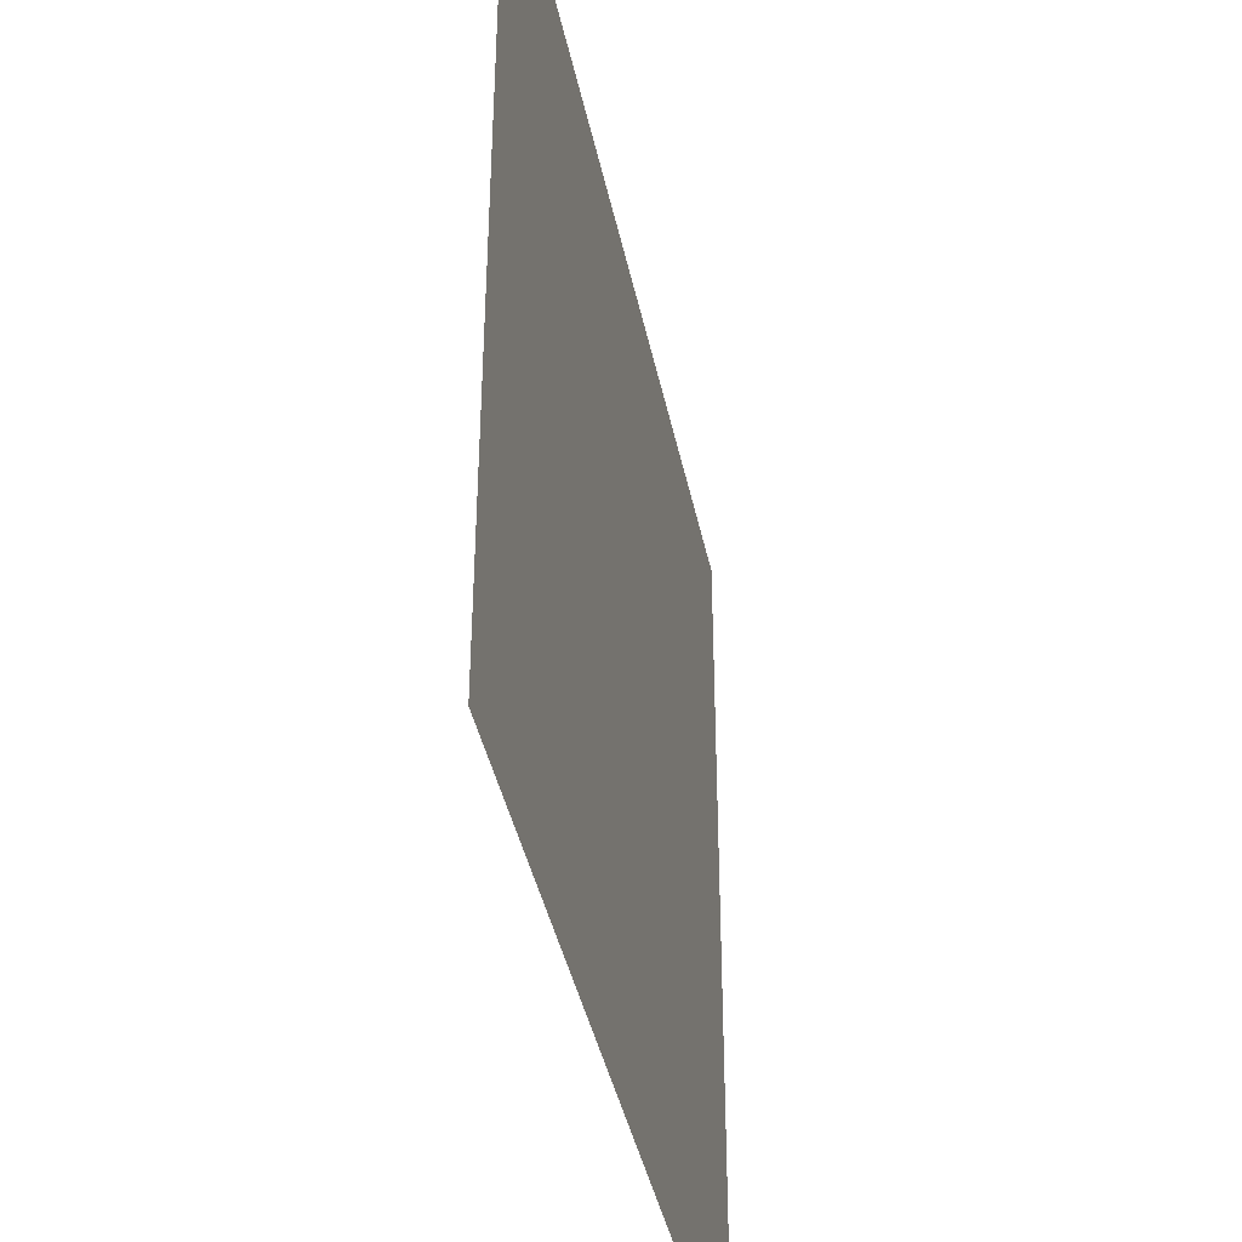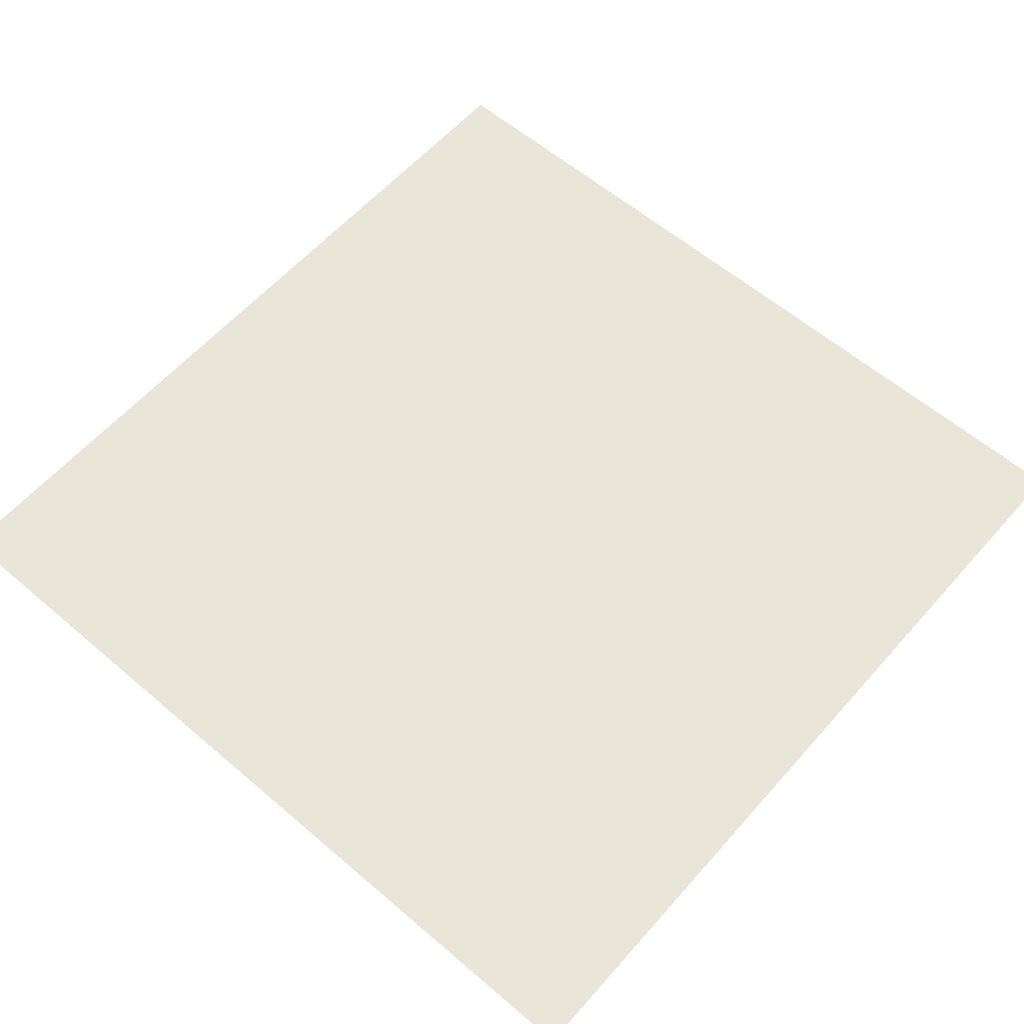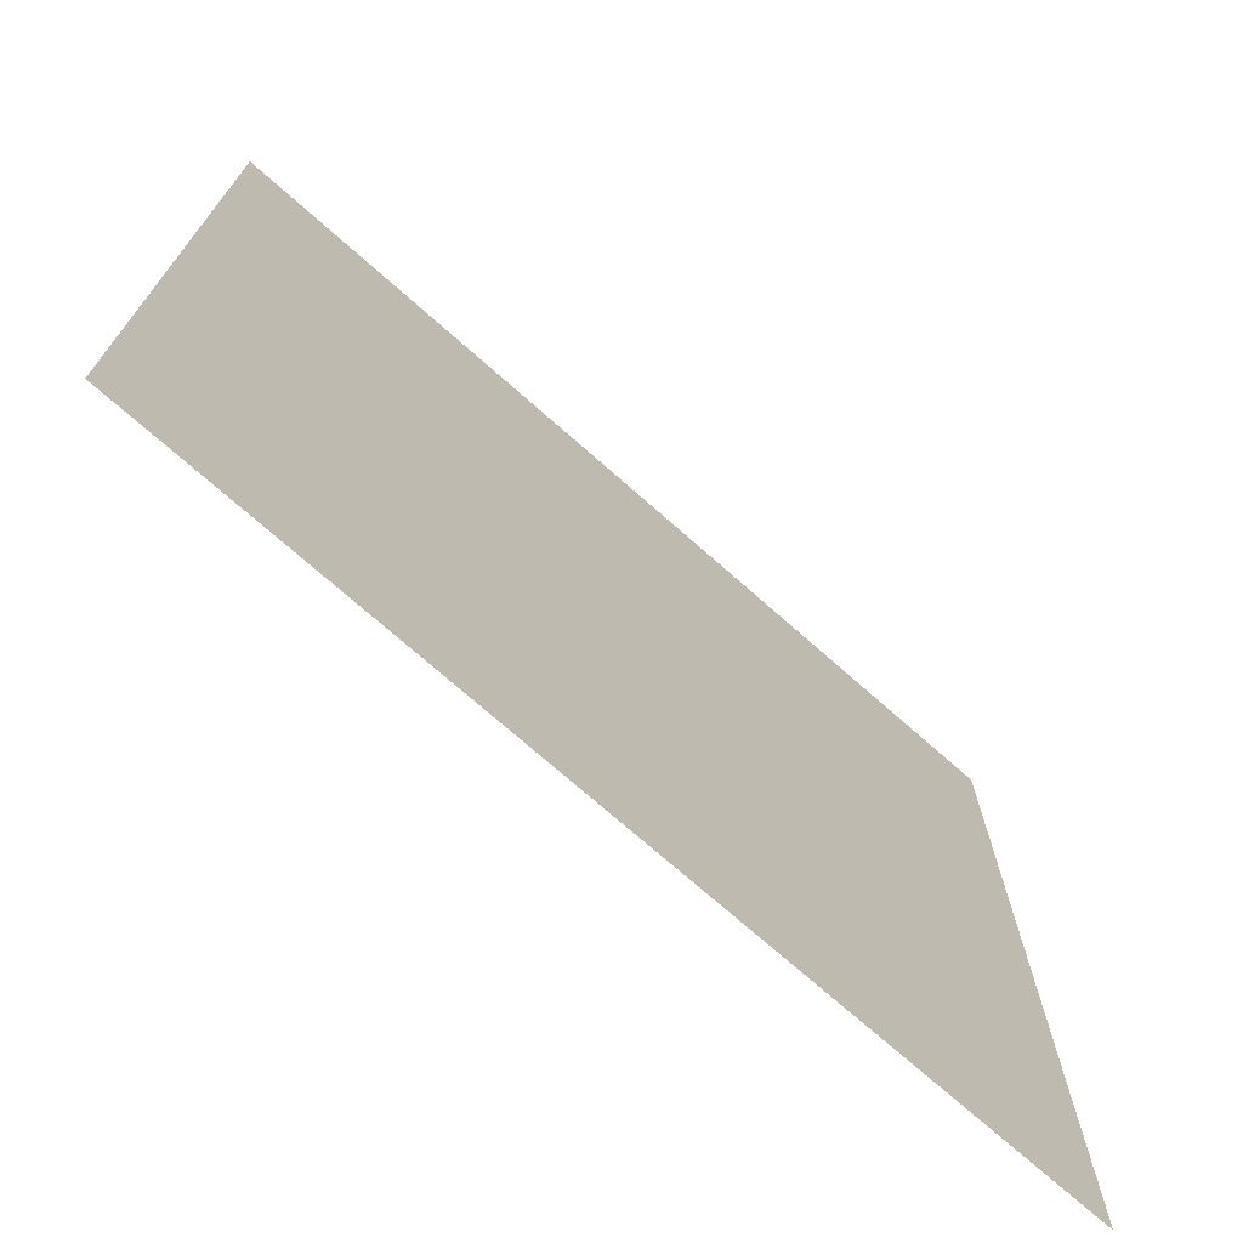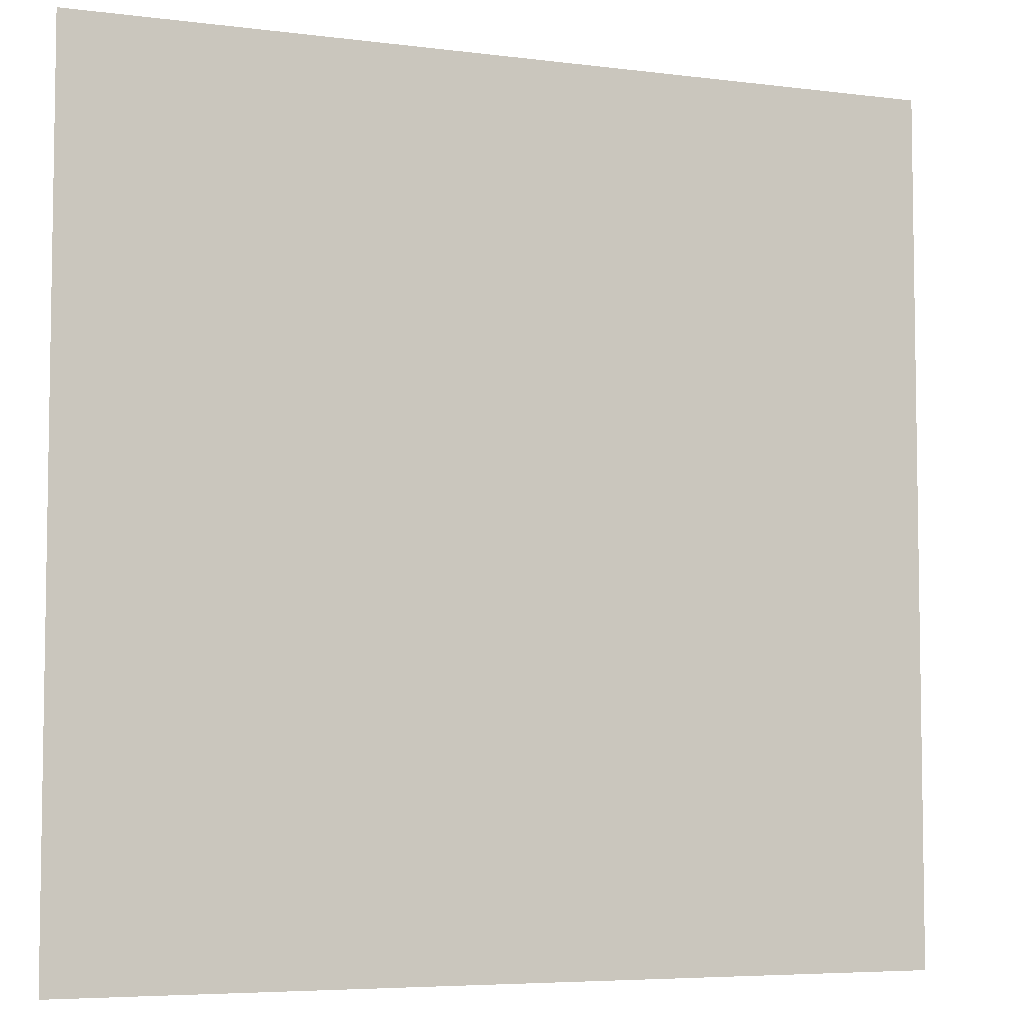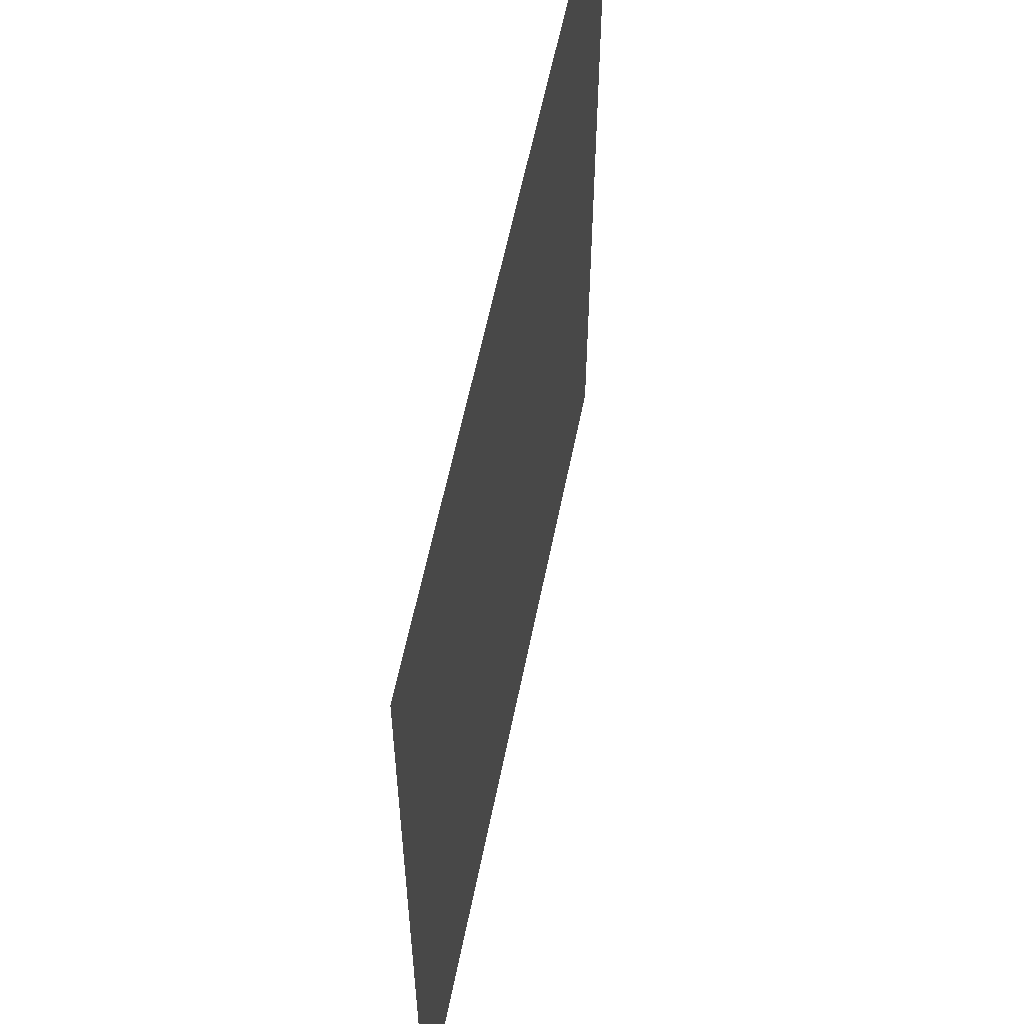
<metadata>
{"format":"obj","ext":"obj","renderer":"f3d","projection":"perspective","resolution":1024,"background":"white","views":[{"elev":-41.0,"azim":101.6,"up":"+Z"},{"elev":59.7,"azim":41.2,"up":"+Y"},{"elev":-72.9,"azim":-41.5,"up":"+Z"},{"elev":-5.7,"azim":-21.5,"up":"+Z"},{"elev":58.4,"azim":-78.7,"up":"+Z"}]}
</metadata>
<code>
o g_contour_blocker
v -2500 188 -2500
v 2500 188 2500
v 2500 188 -2500
v -2500 188 2500
v 2500 188 2500
v -2500 188 -2500
v 2500 188 -2500
v -2500 188 2500
g g_contour_blocker
f 1 2 3
f 4 2 1
f 5 6 7
f 8 6 5

</code>
